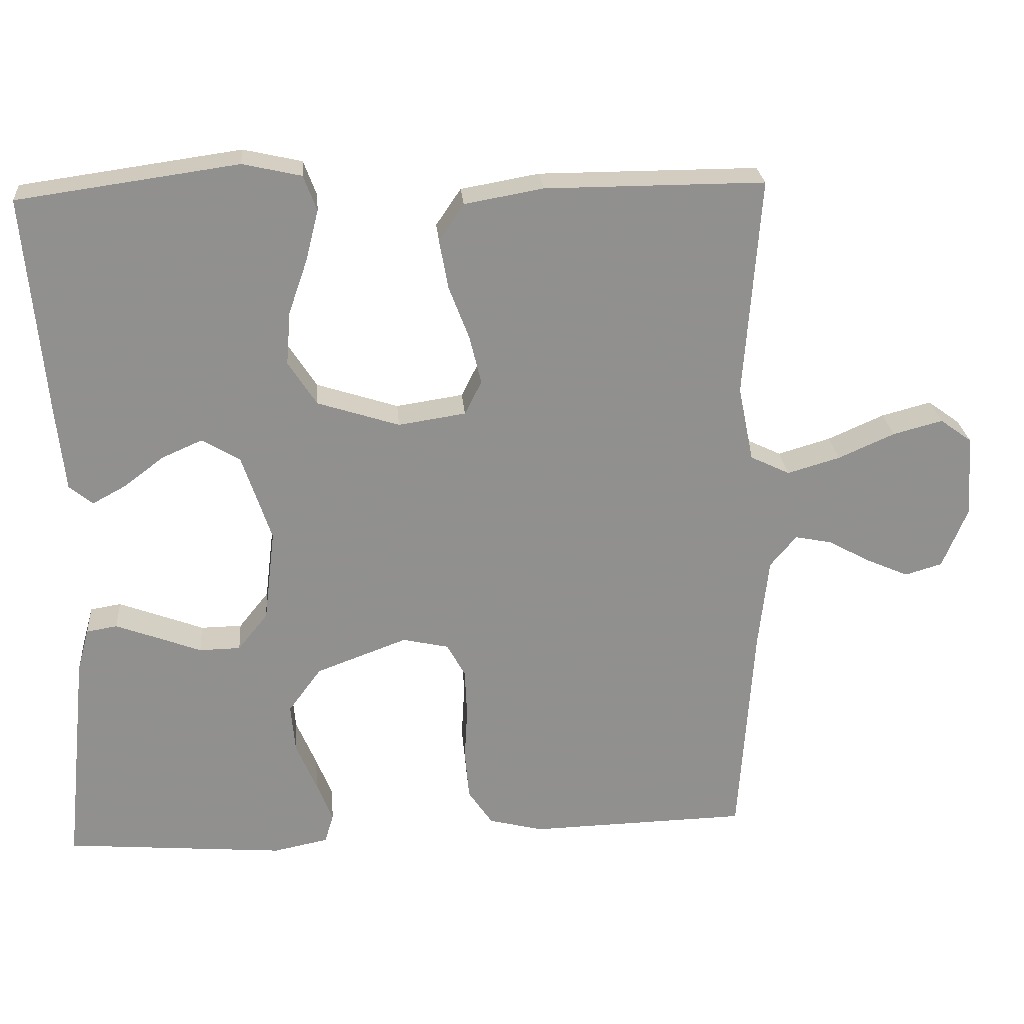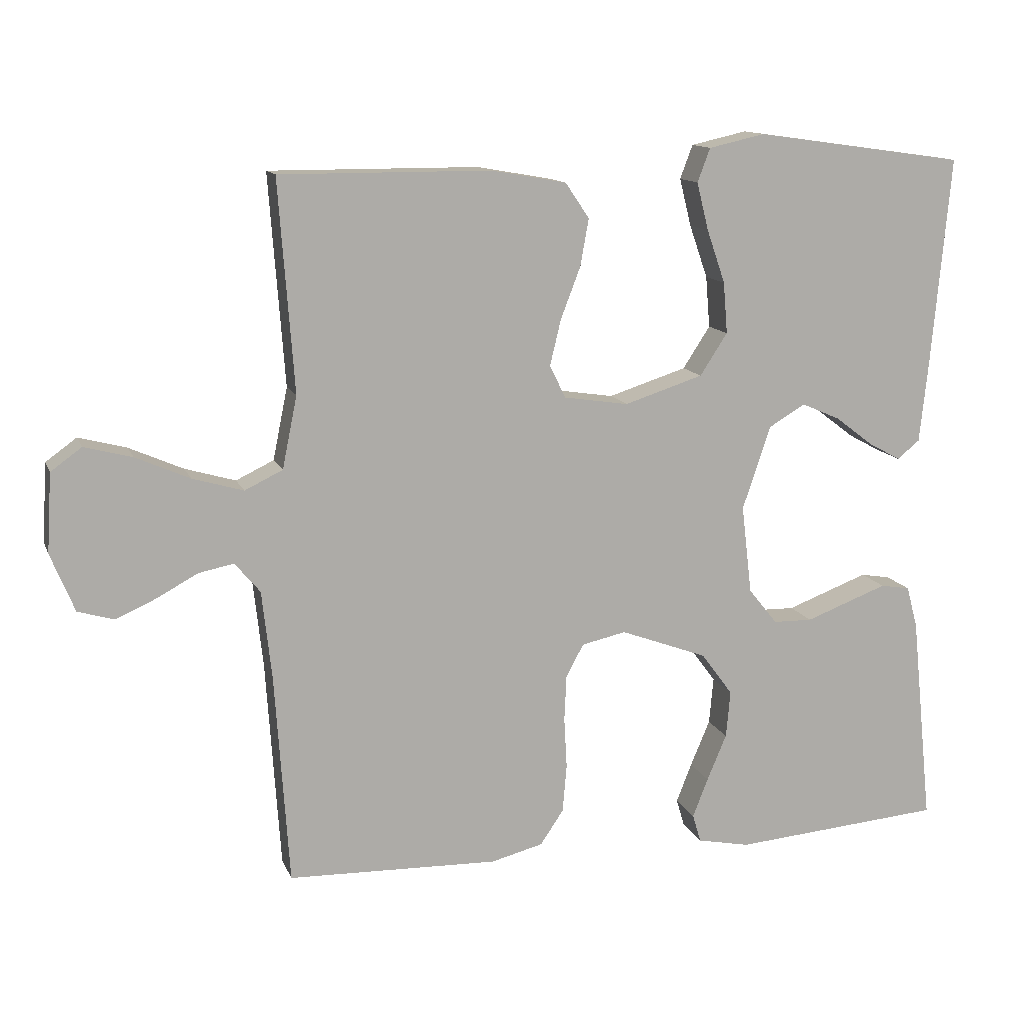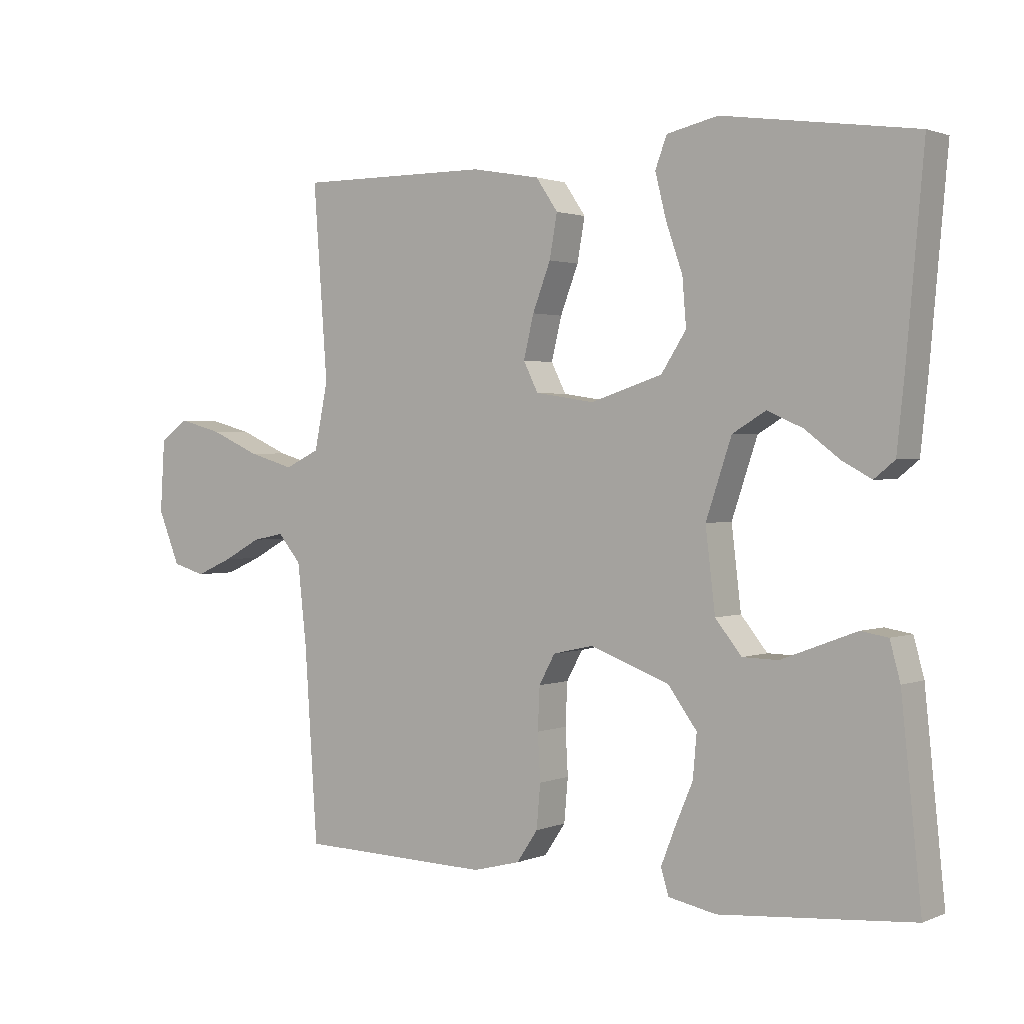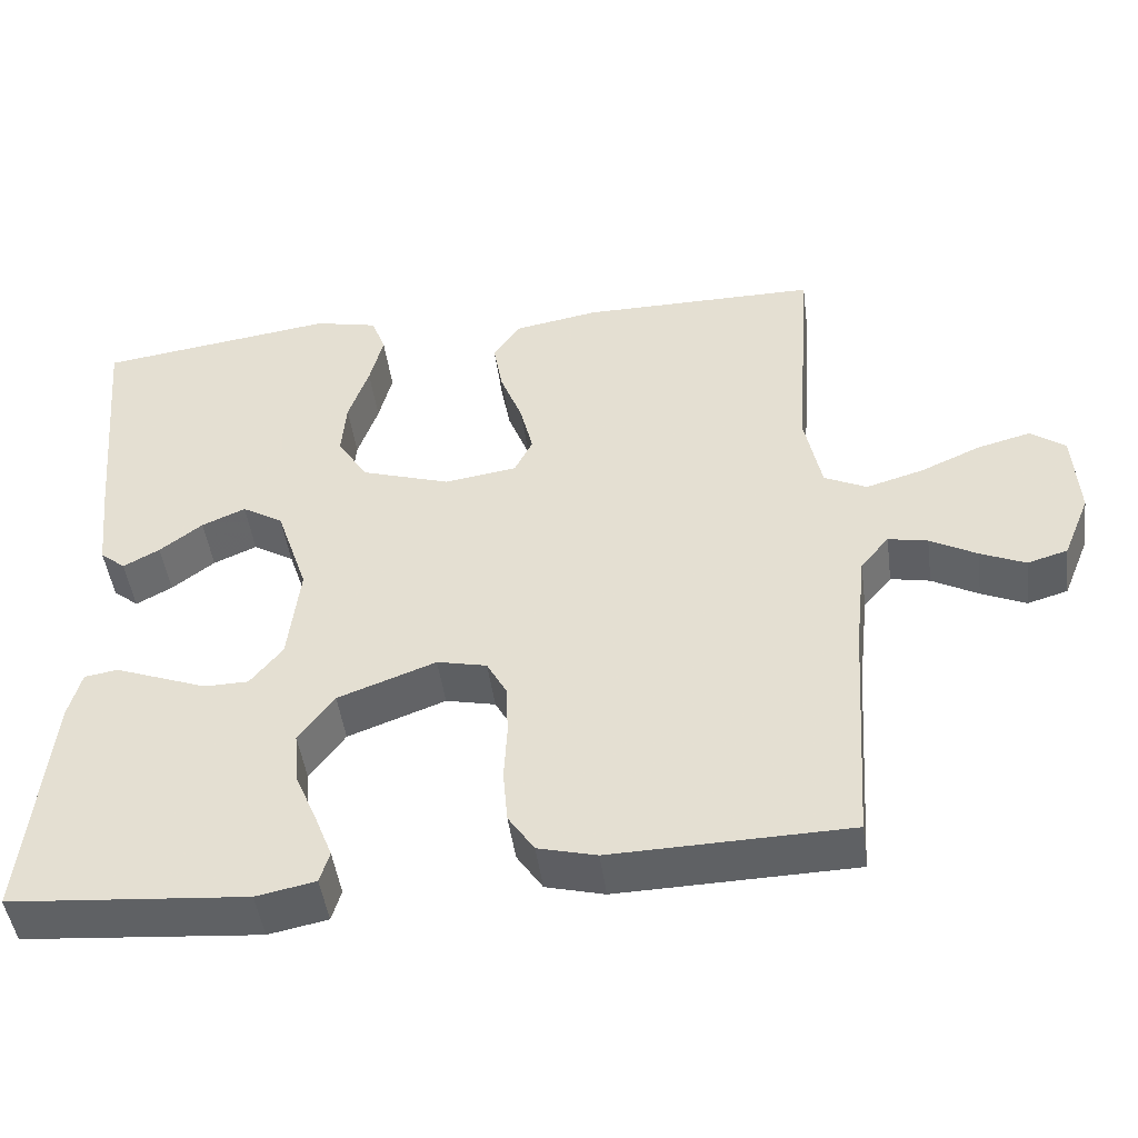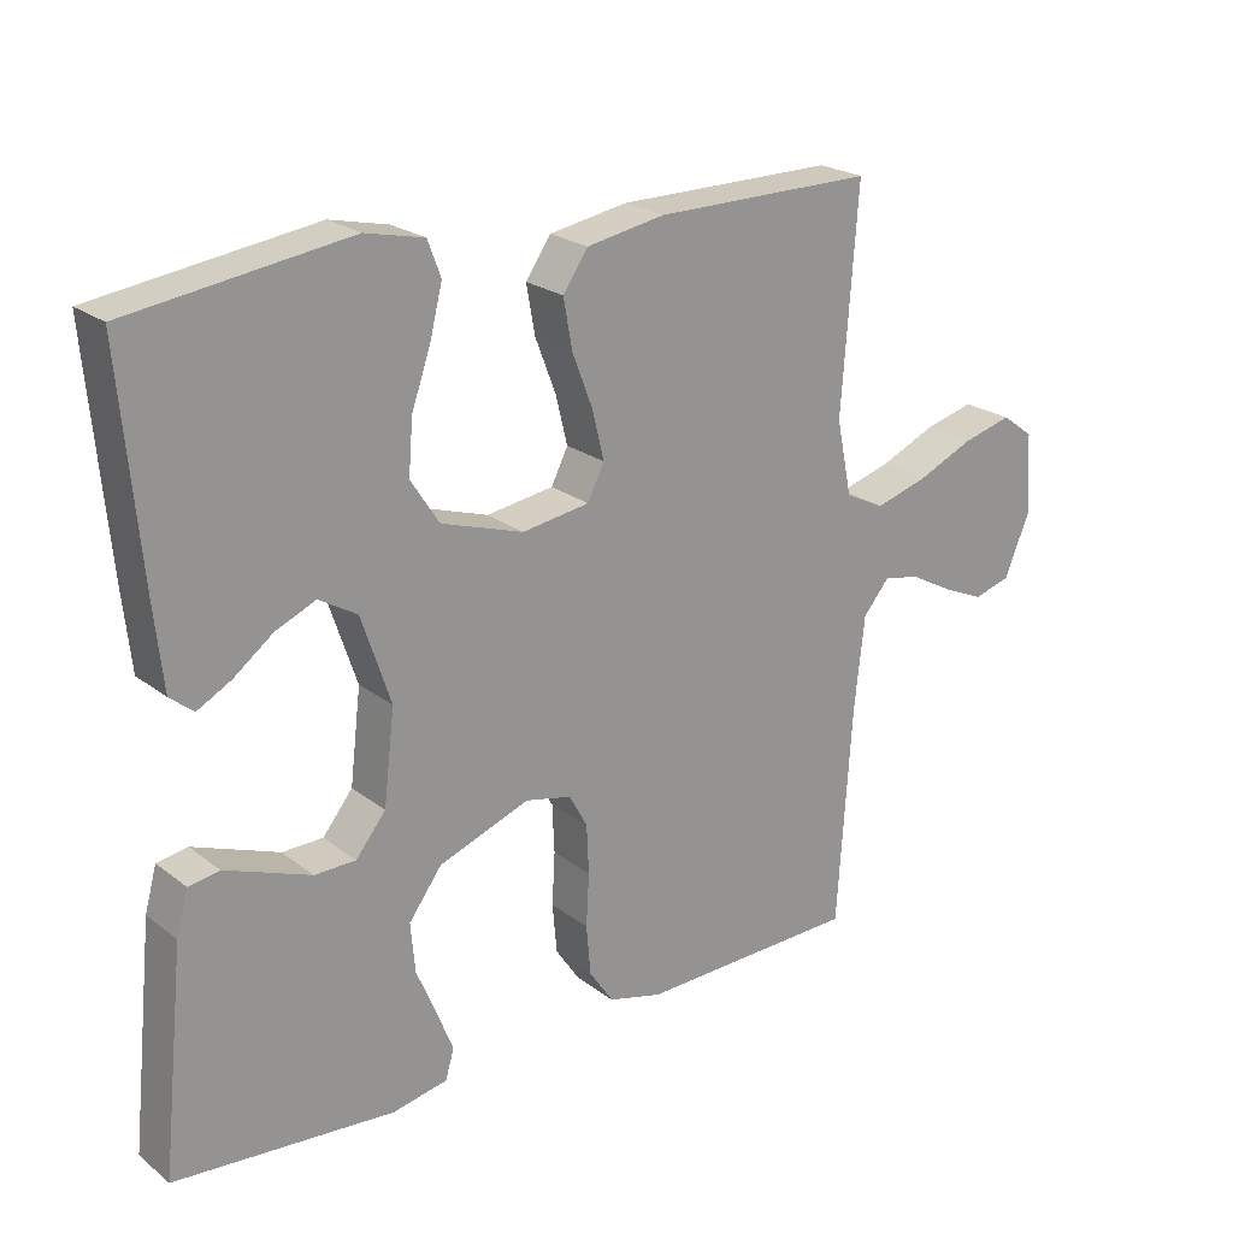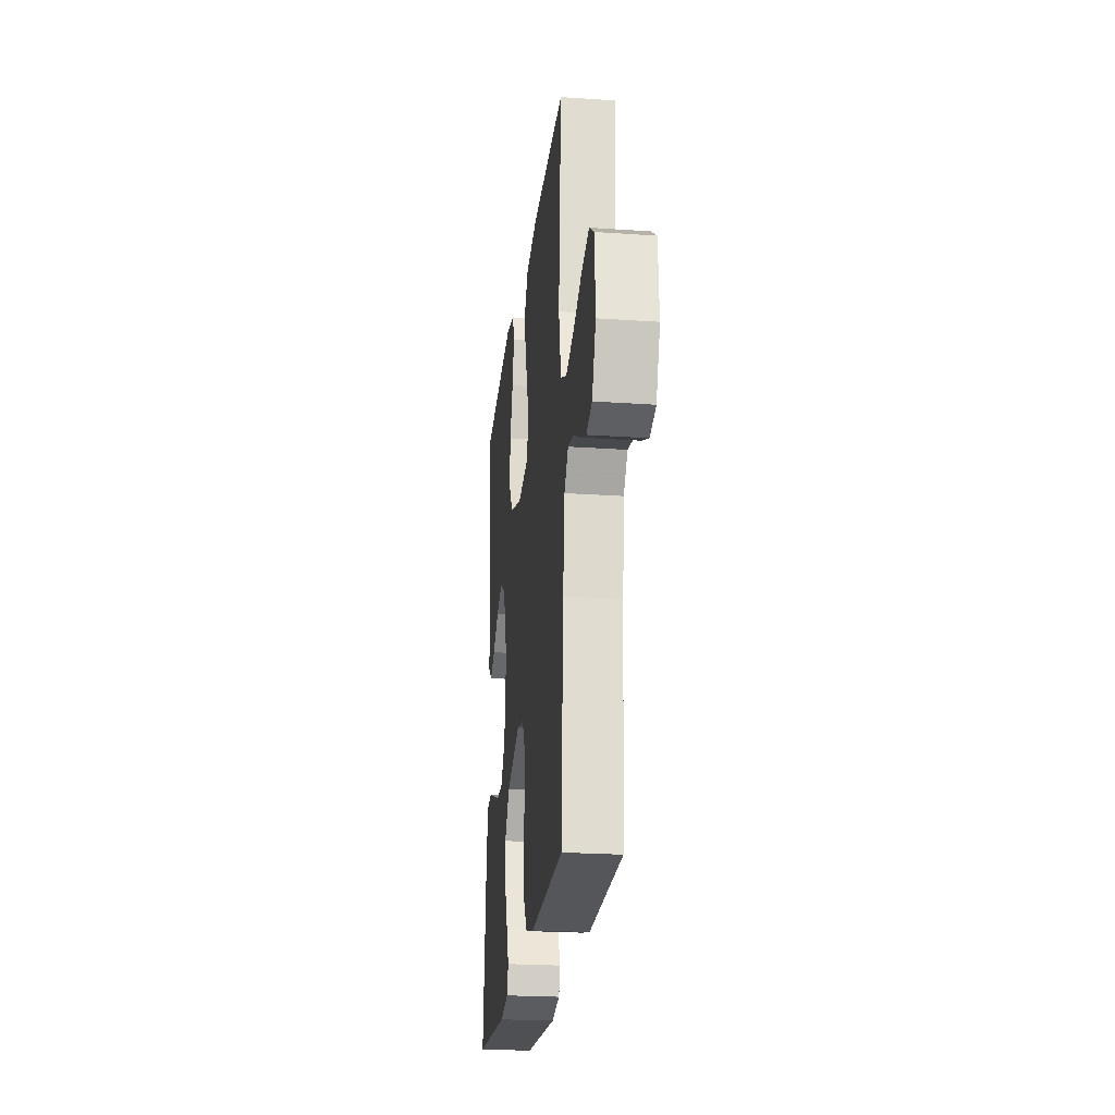
<metadata>
{"format":"obj","ext":"obj","renderer":"f3d","projection":"perspective","resolution":1024,"background":"white","views":[{"elev":24.7,"azim":-4.7,"up":"+Z"},{"elev":12.7,"azim":163.7,"up":"+Z"},{"elev":1.6,"azim":-144.7,"up":"+Z"},{"elev":-46.7,"azim":7.6,"up":"+Z"},{"elev":22.5,"azim":-37.7,"up":"+Z"},{"elev":-23.7,"azim":83.4,"up":"+Z"}]}
</metadata>
<code>
v -0.5 0.07 0.5
v -0.2 0.07 0.542
v -0.12 0.07 0.524
v -0.102 0.07 0.476
v -0.119 0.07 0.408
v -0.145 0.07 0.333
v -0.151 0.07 0.26
v -0.112 0.07 0.2
v 0 0.07 0.164
v 0.092 0.07 0.178
v 0.115 0.07 0.224
v 0.099 0.07 0.29
v 0.071 0.07 0.363
v 0.059 0.07 0.43
v 0.093 0.07 0.48
v 0.2 0.07 0.499
v 0.5 0.07 0.5
v 0.478 0.07 0.2
v 0.499 0.07 0.097
v 0.553 0.07 0.071
v 0.625 0.07 0.092
v 0.702 0.07 0.126
v 0.77 0.07 0.144
v 0.814 0.07 0.112
v 0.821 0.07 0
v 0.787 0.07 -0.083
v 0.736 0.07 -0.098
v 0.679 0.07 -0.073
v 0.62 0.07 -0.041
v 0.57 0.07 -0.031
v 0.534 0.07 -0.074
v 0.52 0.07 -0.2
v 0.5 0.07 -0.5
v 0.2 0.07 -0.508
v 0.126 0.07 -0.489
v 0.093 0.07 -0.44
v 0.087 0.07 -0.372
v 0.091 0.07 -0.3
v 0.088 0.07 -0.234
v 0.063 0.07 -0.188
v 0 0.07 -0.174
v -0.124 0.07 -0.22
v -0.169 0.07 -0.281
v -0.163 0.07 -0.348
v -0.135 0.07 -0.414
v -0.113 0.07 -0.47
v -0.125 0.07 -0.51
v -0.2 0.07 -0.525
v -0.5 0.07 -0.5
v -0.469 0.07 -0.2
v -0.453 0.07 -0.141
v -0.411 0.07 -0.134
v -0.355 0.07 -0.155
v -0.294 0.07 -0.178
v -0.238 0.07 -0.177
v -0.197 0.07 -0.126
v -0.182 0.07 0
v -0.222 0.07 0.119
v -0.274 0.07 0.15
v -0.329 0.07 0.126
v -0.383 0.07 0.085
v -0.429 0.07 0.06
v -0.461 0.07 0.086
v -0.473 0.07 0.2
v -0.5 0 0.5
v -0.2 0 0.542
v -0.12 0 0.524
v -0.102 0 0.476
v -0.119 0 0.408
v -0.145 0 0.333
v -0.151 0 0.26
v -0.112 0 0.2
v 0 0 0.164
v 0.092 0 0.178
v 0.115 0 0.224
v 0.099 0 0.29
v 0.071 0 0.363
v 0.059 0 0.43
v 0.093 0 0.48
v 0.2 0 0.499
v 0.5 0 0.5
v 0.478 0 0.2
v 0.499 0 0.097
v 0.553 0 0.071
v 0.625 0 0.092
v 0.702 0 0.126
v 0.77 0 0.144
v 0.814 0 0.112
v 0.821 0 0
v 0.787 0 -0.083
v 0.736 0 -0.098
v 0.679 0 -0.073
v 0.62 0 -0.041
v 0.57 0 -0.031
v 0.534 0 -0.074
v 0.52 0 -0.2
v 0.5 0 -0.5
v 0.2 0 -0.508
v 0.126 0 -0.489
v 0.093 0 -0.44
v 0.087 0 -0.372
v 0.091 0 -0.3
v 0.088 0 -0.234
v 0.063 0 -0.188
v 0 0 -0.174
v -0.124 0 -0.22
v -0.169 0 -0.281
v -0.163 0 -0.348
v -0.135 0 -0.414
v -0.113 0 -0.47
v -0.125 0 -0.51
v -0.2 0 -0.525
v -0.5 0 -0.5
v -0.469 0 -0.2
v -0.453 0 -0.141
v -0.411 0 -0.134
v -0.355 0 -0.155
v -0.294 0 -0.178
v -0.238 0 -0.177
v -0.197 0 -0.126
v -0.182 0 0
v -0.222 0 0.119
v -0.274 0 0.15
v -0.329 0 0.126
v -0.383 0 0.085
v -0.429 0 0.06
v -0.461 0 0.086
v -0.473 0 0.2
f 4 5 6
f 3 4 6
f 2 3 6
f 1 2 6
f 64 1 6
f 63 64 6
f 62 63 6
f 61 62 6
f 60 61 6
f 59 60 6 7
f 58 59 7 8
f 57 58 8 9
f 56 57 9 10
f 55 56 10
f 52 53 54
f 51 52 54
f 50 51 54
f 49 50 54
f 48 49 54
f 47 48 54
f 46 47 54
f 45 46 54
f 44 45 54
f 43 44 54 55
f 42 43 55 10
f 36 37 38
f 35 36 38
f 34 35 38
f 33 34 38
f 32 33 38
f 31 32 38 39
f 30 31 39 40
f 27 28 29
f 26 27 29
f 25 26 29
f 24 25 29
f 23 24 29
f 22 23 29
f 21 22 29
f 20 21 29 30
f 30 40 41
f 20 30 41
f 19 20 41
f 16 17 18
f 15 16 18
f 14 15 18
f 13 14 18
f 12 13 18
f 11 12 18 19
f 19 41 42 10
f 10 11 19
f 70 69 68
f 70 68 67
f 70 67 66
f 70 66 65
f 70 65 128
f 70 128 127
f 70 127 126
f 70 126 125
f 70 125 124
f 71 70 124 123
f 72 71 123 122
f 73 72 122 121
f 74 73 121 120
f 74 120 119
f 118 117 116
f 118 116 115
f 118 115 114
f 118 114 113
f 118 113 112
f 118 112 111
f 118 111 110
f 118 110 109
f 118 109 108
f 119 118 108 107
f 74 119 107 106
f 102 101 100
f 102 100 99
f 102 99 98
f 102 98 97
f 102 97 96
f 103 102 96 95
f 104 103 95 94
f 93 92 91
f 93 91 90
f 93 90 89
f 93 89 88
f 93 88 87
f 93 87 86
f 93 86 85
f 94 93 85 84
f 105 104 94
f 105 94 84
f 105 84 83
f 82 81 80
f 82 80 79
f 82 79 78
f 82 78 77
f 82 77 76
f 83 82 76 75
f 74 106 105 83
f 83 75 74
f 1 65 66 2
f 2 66 67 3
f 3 67 68 4
f 4 68 69 5
f 5 69 70 6
f 6 70 71 7
f 7 71 72 8
f 8 72 73 9
f 9 73 74 10
f 10 74 75 11
f 11 75 76 12
f 12 76 77 13
f 13 77 78 14
f 14 78 79 15
f 15 79 80 16
f 16 80 81 17
f 17 81 82 18
f 18 82 83 19
f 19 83 84 20
f 20 84 85 21
f 21 85 86 22
f 22 86 87 23
f 23 87 88 24
f 24 88 89 25
f 25 89 90 26
f 26 90 91 27
f 27 91 92 28
f 28 92 93 29
f 29 93 94 30
f 30 94 95 31
f 31 95 96 32
f 32 96 97 33
f 33 97 98 34
f 34 98 99 35
f 35 99 100 36
f 36 100 101 37
f 37 101 102 38
f 38 102 103 39
f 39 103 104 40
f 40 104 105 41
f 41 105 106 42
f 42 106 107 43
f 43 107 108 44
f 44 108 109 45
f 45 109 110 46
f 46 110 111 47
f 47 111 112 48
f 48 112 113 49
f 49 113 114 50
f 50 114 115 51
f 51 115 116 52
f 52 116 117 53
f 53 117 118 54
f 54 118 119 55
f 55 119 120 56
f 56 120 121 57
f 57 121 122 58
f 58 122 123 59
f 59 123 124 60
f 60 124 125 61
f 61 125 126 62
f 62 126 127 63
f 63 127 128 64
f 64 128 65 1

</code>
